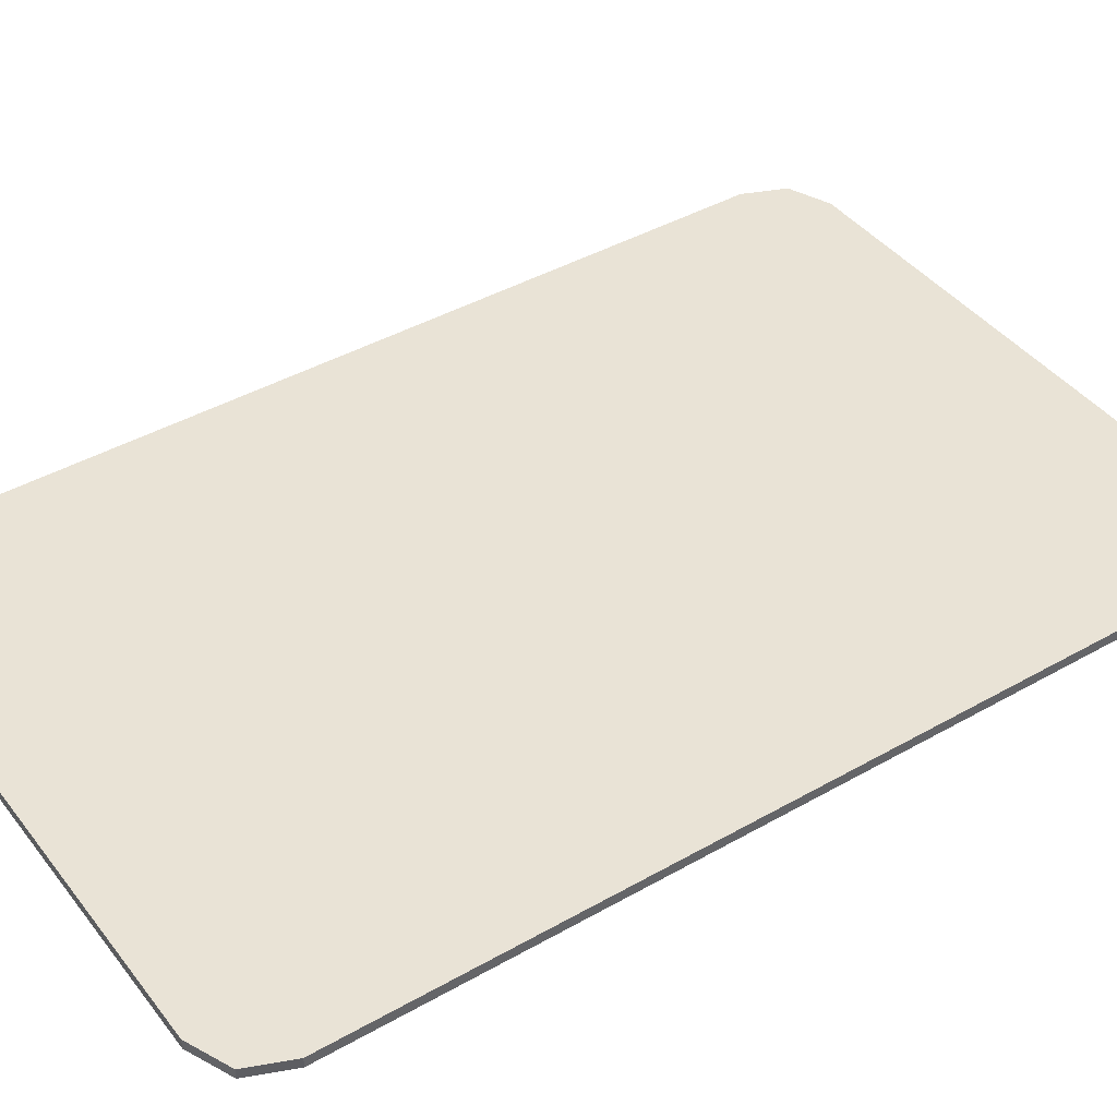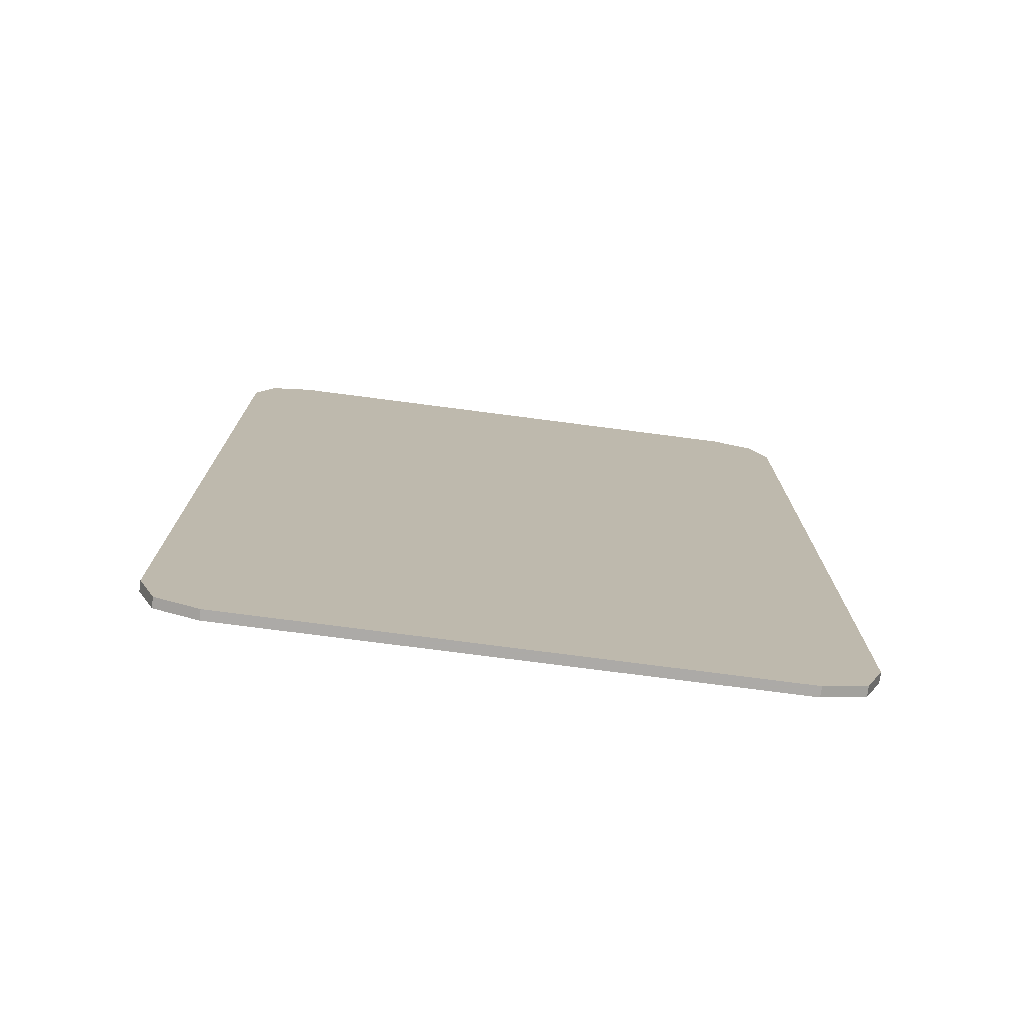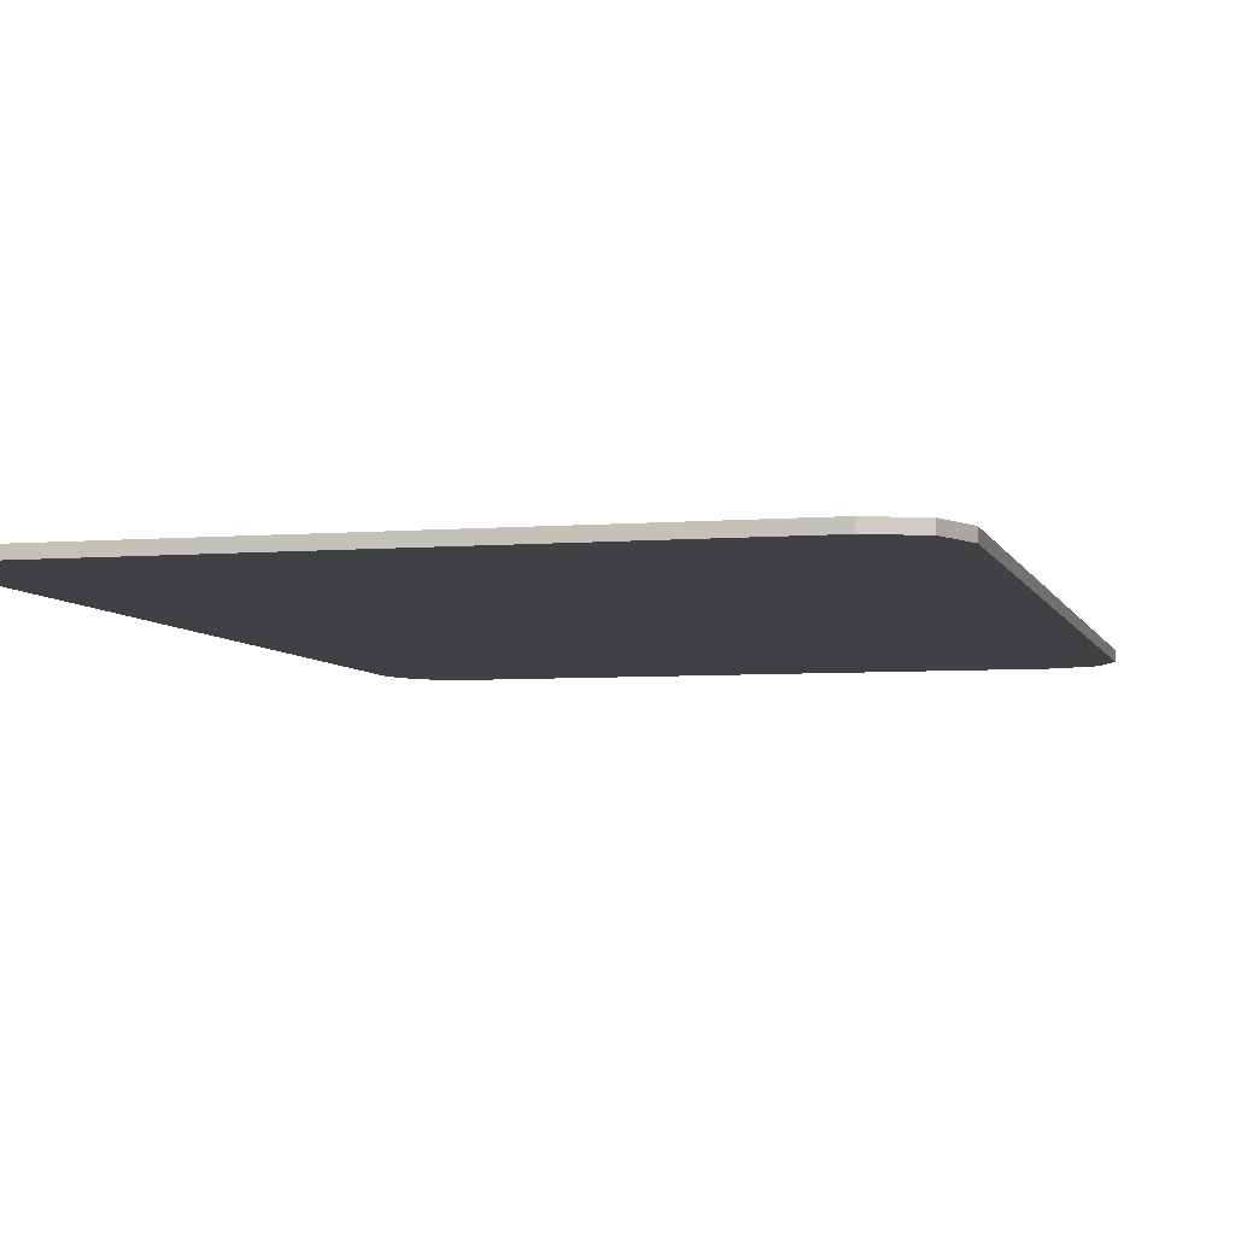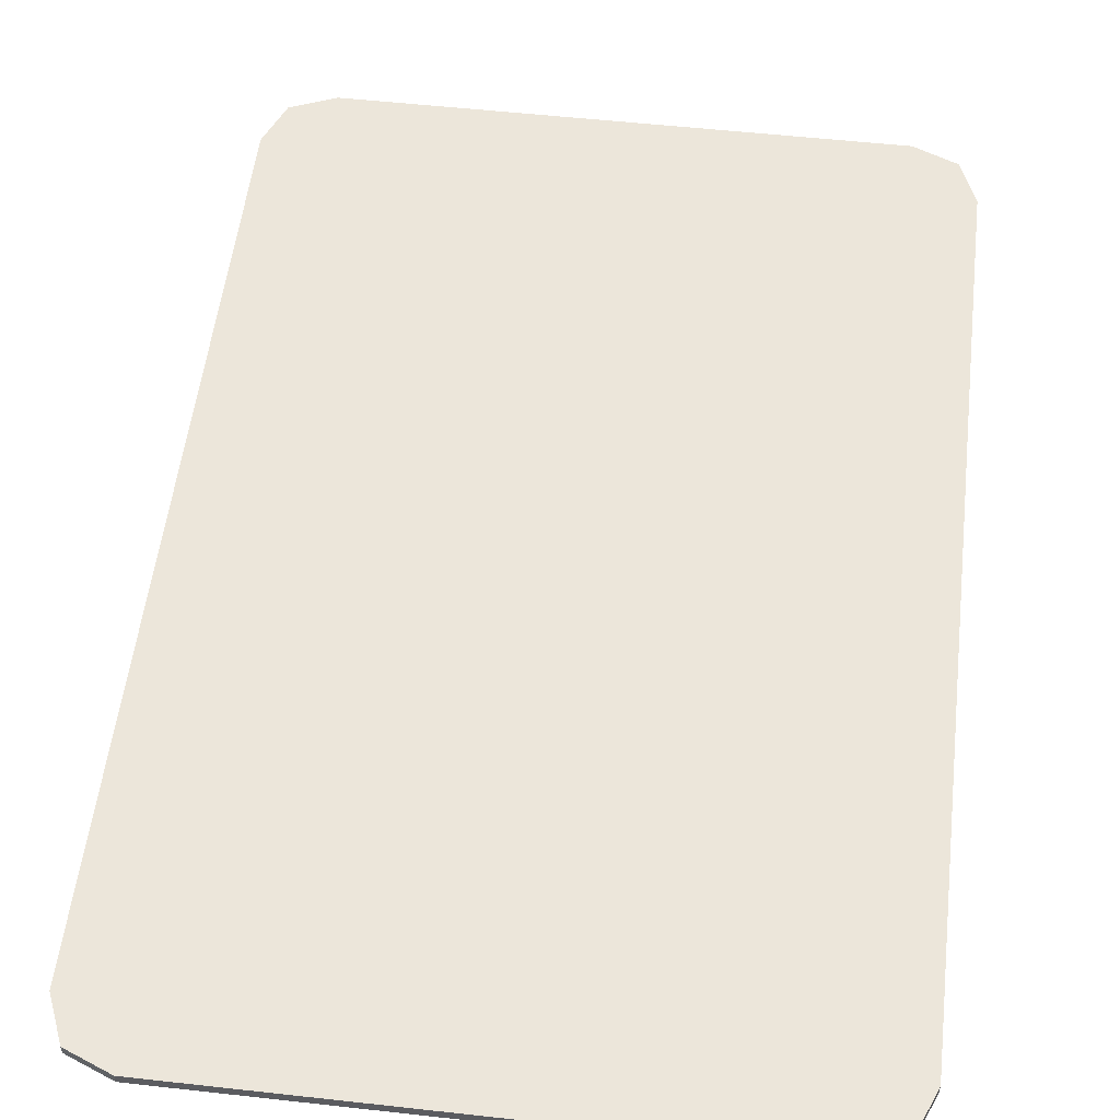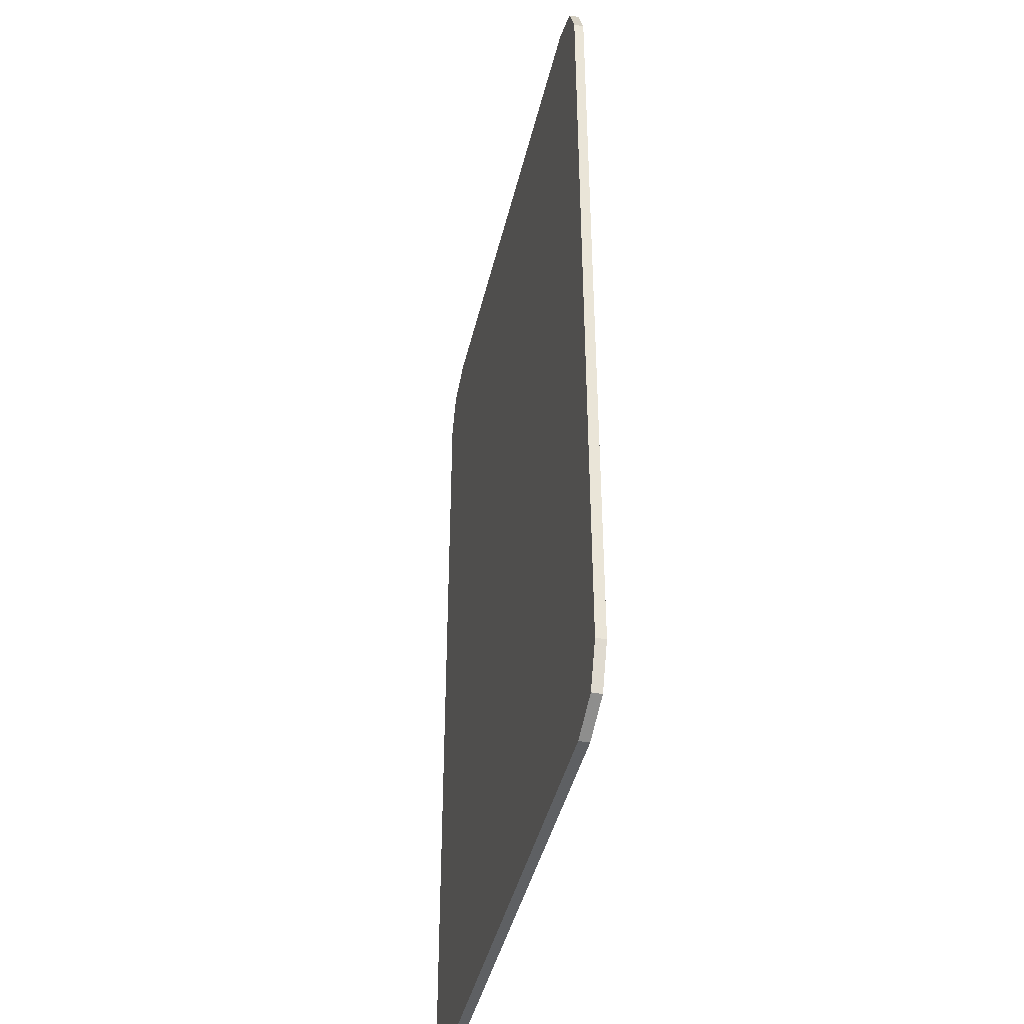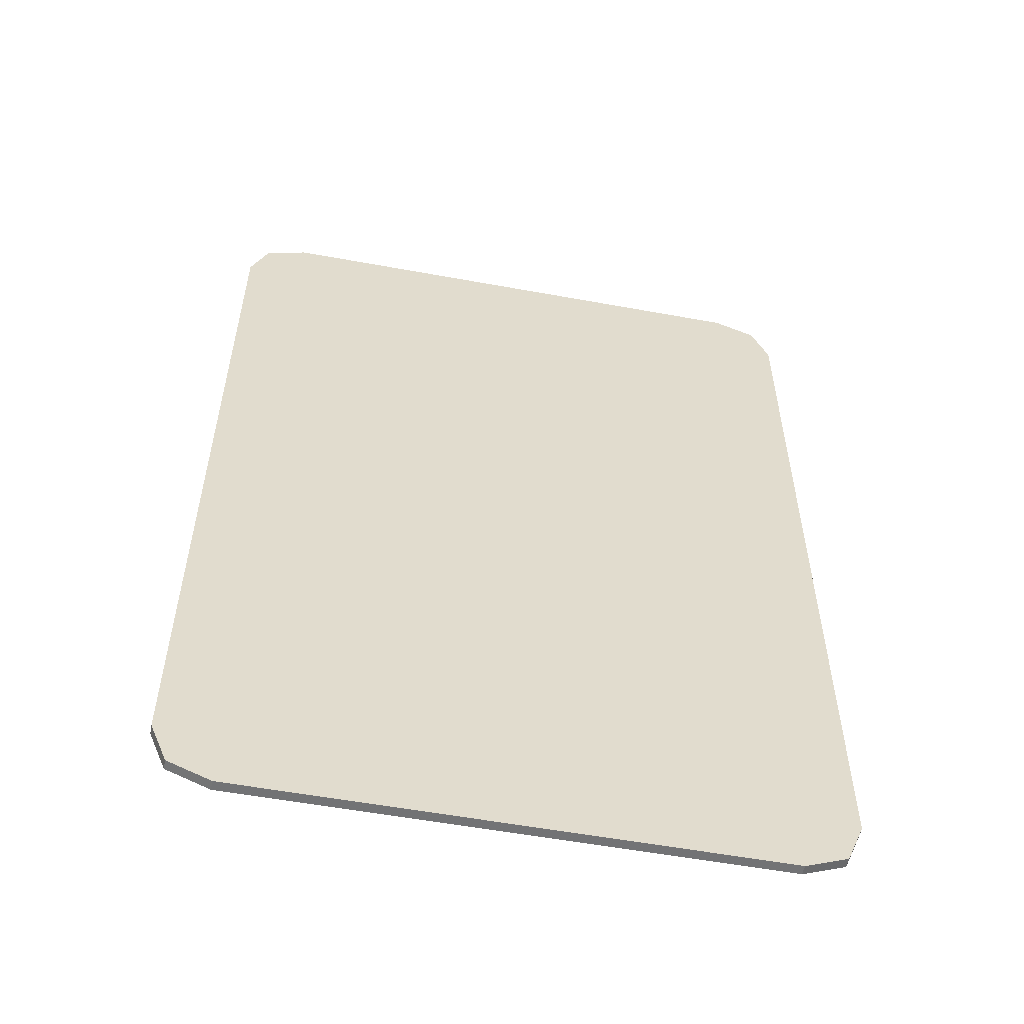
<metadata>
{"format":"obj","ext":"obj","renderer":"f3d","projection":"perspective","resolution":1024,"background":"white","views":[{"elev":42.0,"azim":55.6,"up":"+Y"},{"elev":-76.0,"azim":172.6,"up":"+Z"},{"elev":-5.5,"azim":-165.7,"up":"+Y"},{"elev":54.3,"azim":6.7,"up":"+Y"},{"elev":-42.6,"azim":77.0,"up":"+Z"},{"elev":-55.8,"azim":169.1,"up":"+Z"}]}
</metadata>
<code>
v -0.4 0 0.5321
v -0.378 0 0.5851
v -0.325 0 0.6071
v 0.4 0 0.5321
v 0.378 0 0.5851
v 0.325 0 0.6071
v -0.325 0 0.6071
v 0.325 0 0.6071
v 0.325 0 -0.6071
v -0.325 0 -0.6071
v -0.325 0 0.6071
v -0.325 -0.0125 0.6071
v 0.325 -0.0125 0.6071
v 0.325 0 0.6071
v 0.325 0 -0.6071
v 0.325 -0.0125 -0.6071
v -0.325 -0.0125 -0.6071
v -0.325 0 -0.6071
v -0.4 0 -0.5321
v -0.378 0 -0.5851
v -0.325 0 -0.6071
v 0.4 0 -0.5321
v 0.378 0 -0.5851
v 0.325 0 -0.6071
v -0.378 0 0.5851
v -0.4 0 0.5321
v -0.4 -0.0125 0.5321
v -0.378 -0.0125 0.5851
v -0.325 0 0.6071
v -0.378 0 0.5851
v -0.378 -0.0125 0.5851
v -0.325 -0.0125 0.6071
v 0.378 0 0.5851
v 0.4 0 0.5321
v 0.4 -0.0125 0.5321
v 0.378 -0.0125 0.5851
v 0.325 0 0.6071
v 0.378 0 0.5851
v 0.378 -0.0125 0.5851
v 0.325 -0.0125 0.6071
v -0.378 0 -0.5851
v -0.4 0 -0.5321
v -0.4 -0.0125 -0.5321
v -0.378 -0.0125 -0.5851
v -0.325 0 -0.6071
v -0.378 0 -0.5851
v -0.378 -0.0125 -0.5851
v -0.325 -0.0125 -0.6071
v 0.378 0 -0.5851
v 0.4 0 -0.5321
v 0.4 -0.0125 -0.5321
v 0.378 -0.0125 -0.5851
v 0.325 0 -0.6071
v 0.378 0 -0.5851
v 0.378 -0.0125 -0.5851
v 0.325 -0.0125 -0.6071
v -0.4 -0.0125 0.5321
v -0.378 -0.0125 0.5851
v -0.325 -0.0125 0.6071
v 0.4 -0.0125 0.5321
v 0.378 -0.0125 0.5851
v 0.325 -0.0125 0.6071
v -0.4 -0.0125 -0.5321
v -0.378 -0.0125 -0.5851
v -0.325 -0.0125 -0.6071
v 0.4 -0.0125 -0.5321
v 0.378 -0.0125 -0.5851
v 0.325 -0.0125 -0.6071
v -0.325 0 0.6071
v -0.325 0 -0.6071
v -0.4 0 -0.5321
v -0.4 0 0.5321
v 0.325 0 0.6071
v 0.4 0 0.5321
v 0.4 0 -0.5321
v 0.325 0 -0.6071
v -0.4 0 0.5321
v -0.4 0 -0.5321
v -0.4 -0.0125 -0.5321
v -0.4 -0.0125 0.5321
v 0.4 0 0.5321
v 0.4 -0.0125 0.5321
v 0.4 -0.0125 -0.5321
v 0.4 0 -0.5321
v -0.325 -0.0125 0.6071
v 0.03302 -0.0125 0.206
v 0.1 -0.0125 0.225
v 0.325 -0.0125 0.6071
v 0.325 -0.0125 0.6071
v 0.1 -0.0125 0.225
v 0.167 -0.0125 0.206
v 0.325 -0.0125 0.6071
v 0.167 -0.0125 0.206
v 0.2237 -0.0125 0.1518
v 0.325 -0.0125 0.6071
v 0.2237 -0.0125 0.1518
v 0.2617 -0.0125 0.07068
v 0.325 -0.0125 0.6071
v 0.2617 -0.0125 0.07068
v 0.275 -0.0125 -0.025
v 0.325 -0.0125 -0.1
v -0.02374 -0.0125 0.1518
v 0.03302 -0.0125 0.206
v -0.325 -0.0125 0.6071
v -0.3115 -0.0125 0.4016
v -0.02374 -0.0125 0.1518
v -0.3115 -0.0125 0.4016
v -0.2713 -0.0125 0.1995
v -0.06168 -0.0125 0.07068
v -0.075 -0.0125 -0.025
v -0.06168 -0.0125 0.07068
v -0.2713 -0.0125 0.1995
v -0.2051 -0.0125 0.00436
v -0.075 -0.0125 -0.025
v -0.2051 -0.0125 0.00436
v -0.1079 -0.0125 -0.1861
v -0.06168 -0.0125 -0.1207
v -0.02374 -0.0125 -0.2018
v -0.06168 -0.0125 -0.1207
v -0.1079 -0.0125 -0.1861
v -0.0591 -0.0125 -0.2591
v -0.02374 -0.0125 -0.2018
v -0.0591 -0.0125 -0.2591
v 0.01389 -0.0125 -0.3079
v 0.03302 -0.0125 -0.256
v 0.1 -0.0125 -0.275
v 0.03302 -0.0125 -0.256
v 0.01389 -0.0125 -0.3079
v 0.1 -0.0125 -0.325
v 0.1 -0.0125 -0.275
v 0.1 -0.0125 -0.325
v 0.1861 -0.0125 -0.3079
v 0.167 -0.0125 -0.256
v 0.2237 -0.0125 -0.2018
v 0.167 -0.0125 -0.256
v 0.1861 -0.0125 -0.3079
v 0.2591 -0.0125 -0.2591
v 0.2237 -0.0125 -0.2018
v 0.2591 -0.0125 -0.2591
v 0.3079 -0.0125 -0.1861
v 0.2617 -0.0125 -0.1207
v 0.275 -0.0125 -0.025
v 0.2617 -0.0125 -0.1207
v 0.3079 -0.0125 -0.1861
v 0.325 -0.0125 -0.1
v -0.4 -0.0125 -0.5321
v -0.3115 -0.0125 0.4016
v -0.325 -0.0125 0.6071
v -0.4 -0.0125 0.5321
v -0.4 -0.0125 -0.5321
v -0.2713 -0.0125 0.1995
v -0.3115 -0.0125 0.4016
v -0.4 -0.0125 -0.5321
v -0.2051 -0.0125 0.00436
v -0.2713 -0.0125 0.1995
v -0.4 -0.0125 -0.5321
v -0.325 -0.0125 -0.6071
v -0.1079 -0.0125 -0.1861
v -0.2051 -0.0125 0.00436
v -0.325 -0.0125 -0.6071
v -0.0591 -0.0125 -0.2591
v -0.1079 -0.0125 -0.1861
v -0.325 -0.0125 -0.6071
v 0.01389 -0.0125 -0.3079
v -0.0591 -0.0125 -0.2591
v -0.325 -0.0125 -0.6071
v 0.325 -0.0125 -0.6071
v 0.1 -0.0125 -0.325
v 0.01389 -0.0125 -0.3079
v 0.325 -0.0125 -0.6071
v 0.1861 -0.0125 -0.3079
v 0.1 -0.0125 -0.325
v 0.325 -0.0125 -0.6071
v 0.4 -0.0125 -0.5321
v 0.2591 -0.0125 -0.2591
v 0.1861 -0.0125 -0.3079
v 0.4 -0.0125 -0.5321
v 0.3079 -0.0125 -0.1861
v 0.2591 -0.0125 -0.2591
v 0.4 -0.0125 -0.5321
v 0.325 -0.0125 -0.1
v 0.3079 -0.0125 -0.1861
v 0.4 -0.0125 -0.5321
v 0.4 -0.0125 0.5321
v 0.325 -0.0125 0.6071
v 0.325 -0.0125 -0.1
g mesh7277771
f 1 2 3
g mesh7277773
f 4 6 5
g mesh7277775
f 7 8 9
f 9 10 7
f 11 12 13
f 13 14 11
f 15 16 17
f 17 18 15
g mesh7277777
f 19 21 20
g mesh7277779
f 22 23 24
g mesh7277781
f 25 26 27
f 27 28 25
f 29 30 31
f 31 32 29
g mesh7277783
f 33 35 34
f 35 33 36
f 37 39 38
f 39 37 40
g mesh7277785
f 41 43 42
f 43 41 44
f 45 47 46
f 47 45 48
g mesh7277787
f 49 50 51
f 51 52 49
f 53 54 55
f 55 56 53
g mesh7277789
f 57 59 58
g mesh7277791
f 60 61 62
g mesh7277793
f 63 64 65
g mesh7277795
f 66 68 67
f 69 70 71
f 71 72 69
f 73 74 75
f 75 76 73
f 77 78 79
f 79 80 77
f 81 82 83
f 83 84 81
f 85 86 87
f 87 88 85
f 89 90 91
f 92 93 94
f 95 96 97
f 98 99 100
f 100 101 98
f 102 103 104
f 104 105 102
f 106 107 108
f 108 109 106
f 110 111 112
f 112 113 110
f 114 115 116
f 116 117 114
f 118 119 120
f 120 121 118
f 122 123 124
f 124 125 122
f 126 127 128
f 128 129 126
f 130 131 132
f 132 133 130
f 134 135 136
f 136 137 134
f 138 139 140
f 140 141 138
f 142 143 144
f 144 145 142
f 146 147 148
f 148 149 146
f 150 151 152
f 153 154 155
f 156 157 158
f 158 159 156
f 160 161 162
f 163 164 165
f 166 167 168
f 168 169 166
f 170 171 172
f 173 174 175
f 175 176 173
f 177 178 179
f 180 181 182
f 183 184 185
f 185 186 183

</code>
